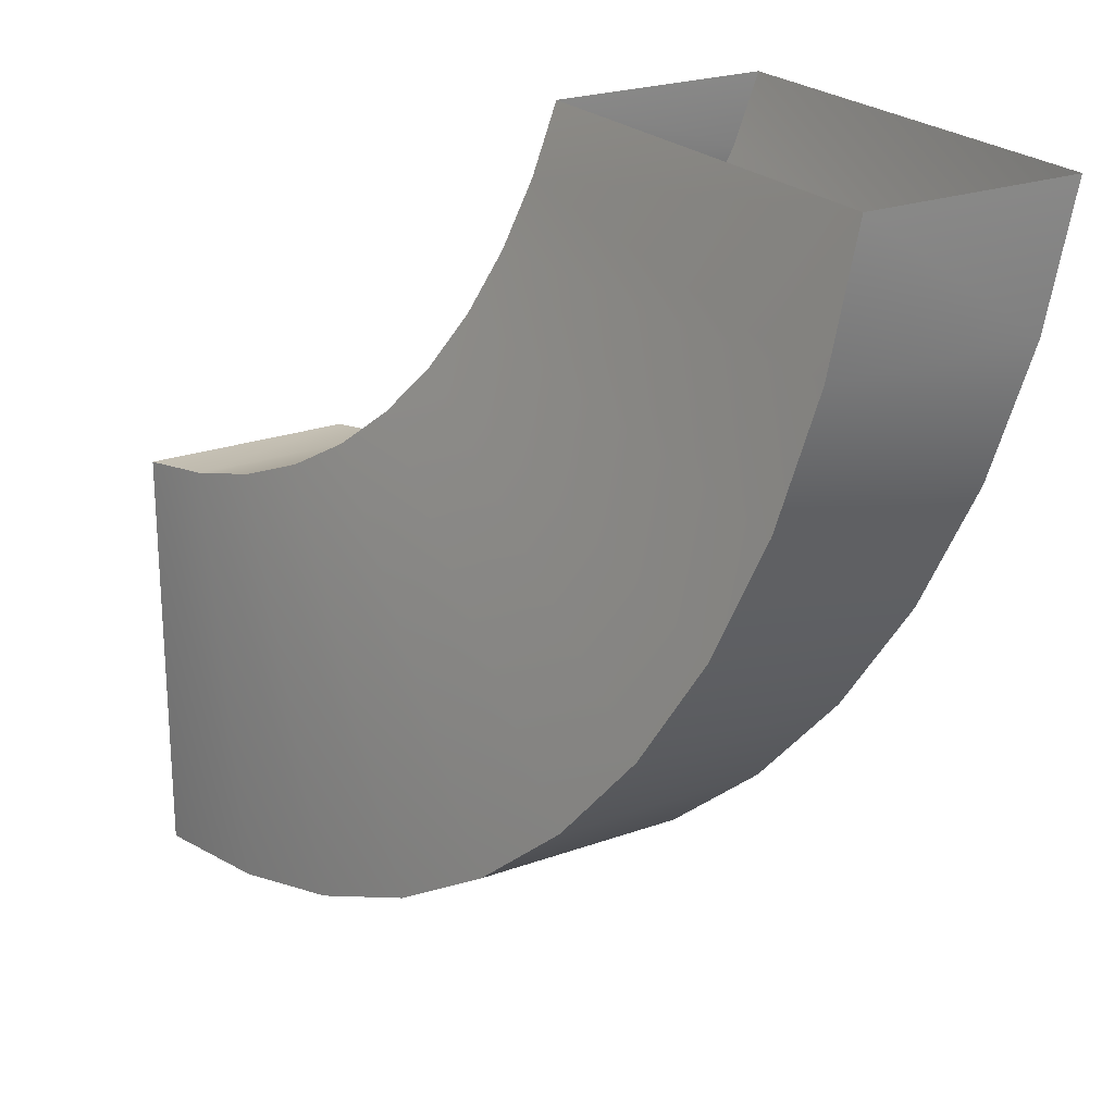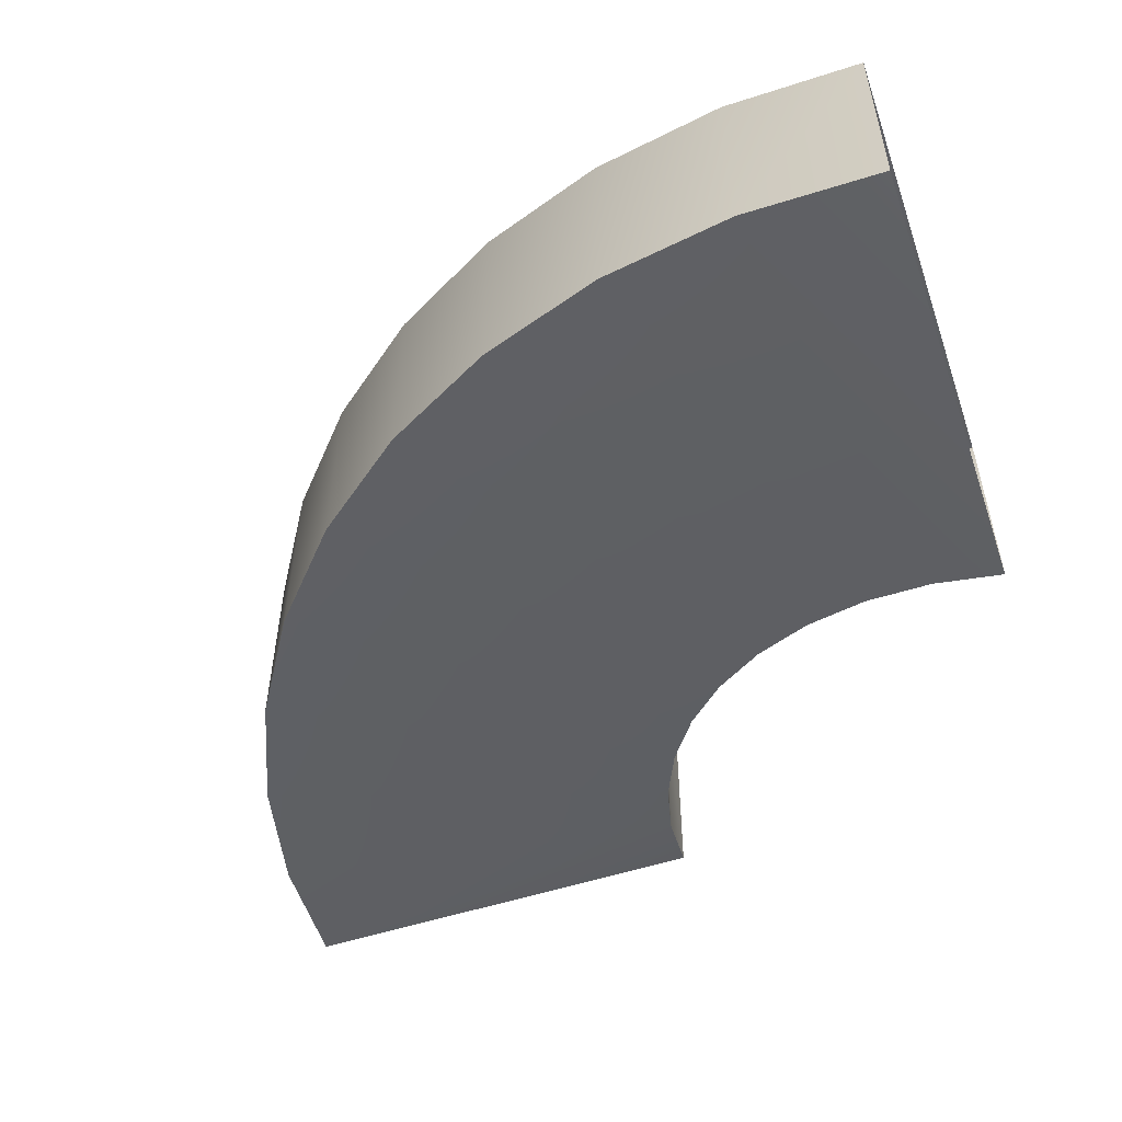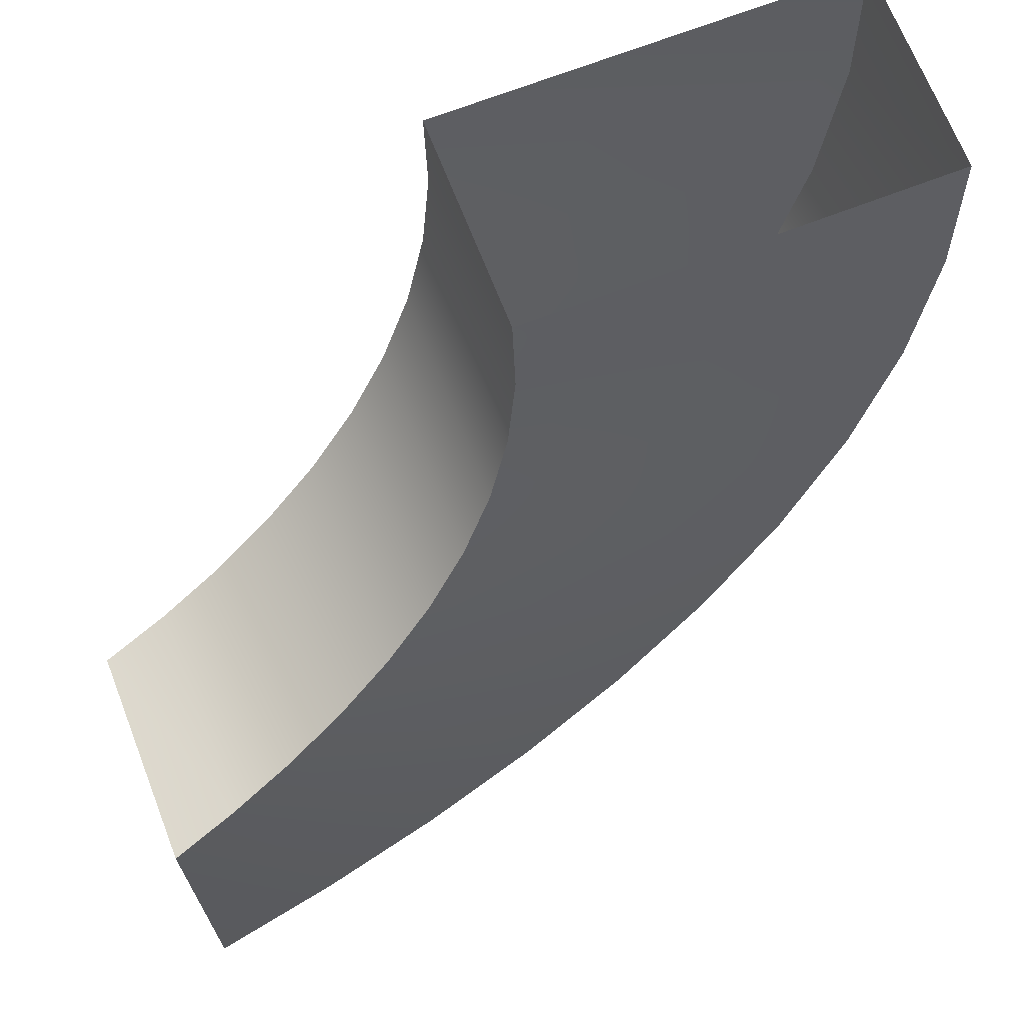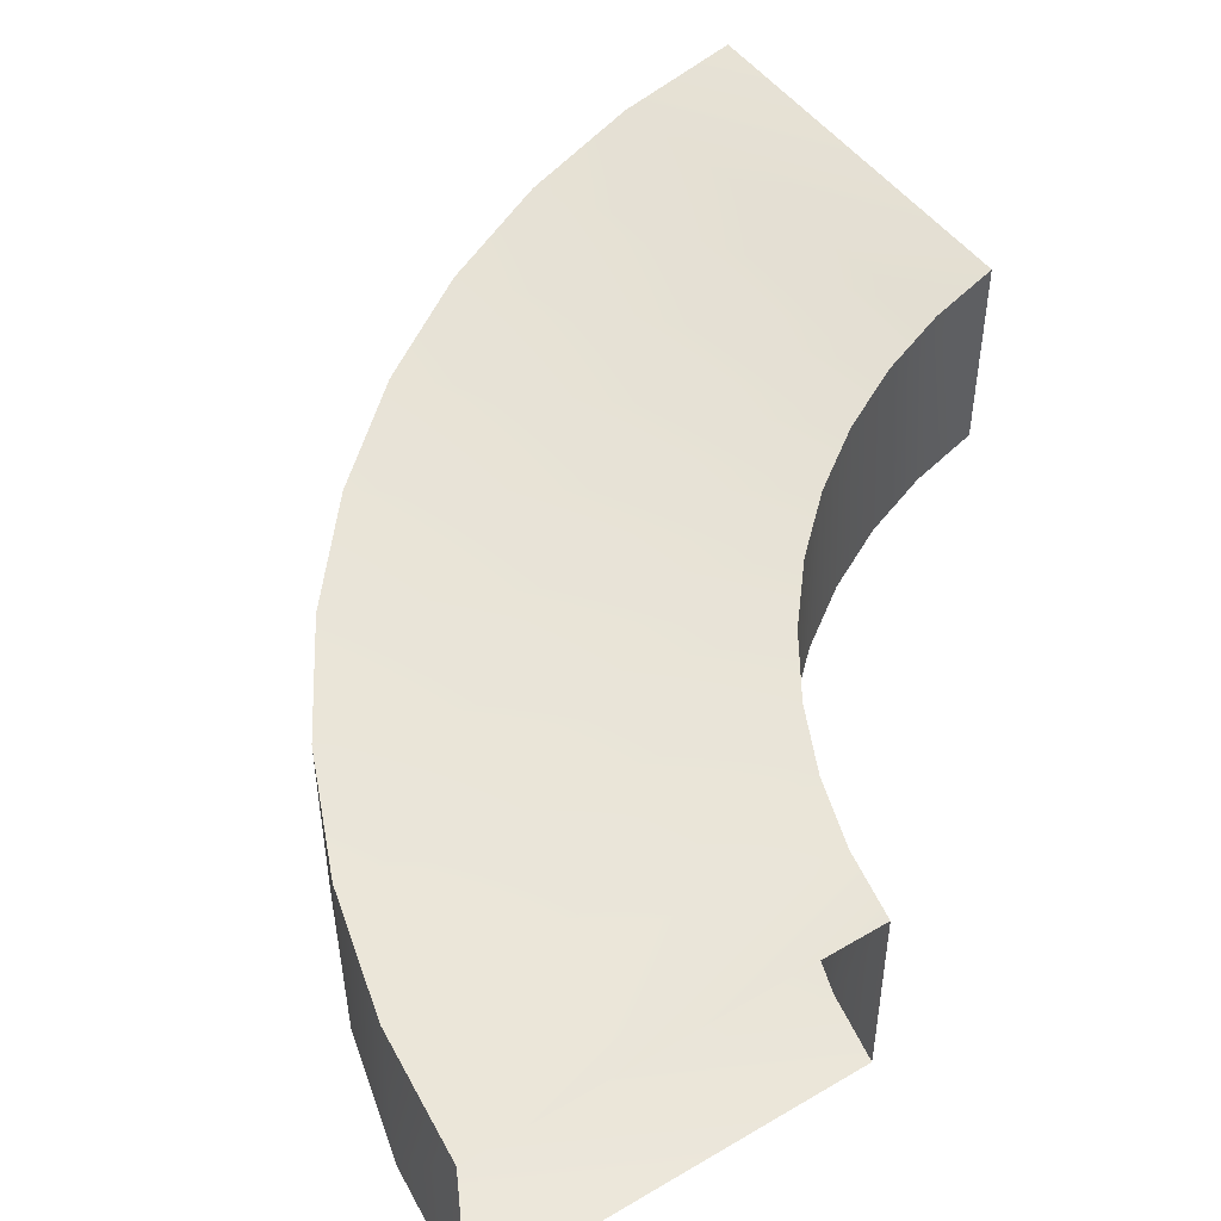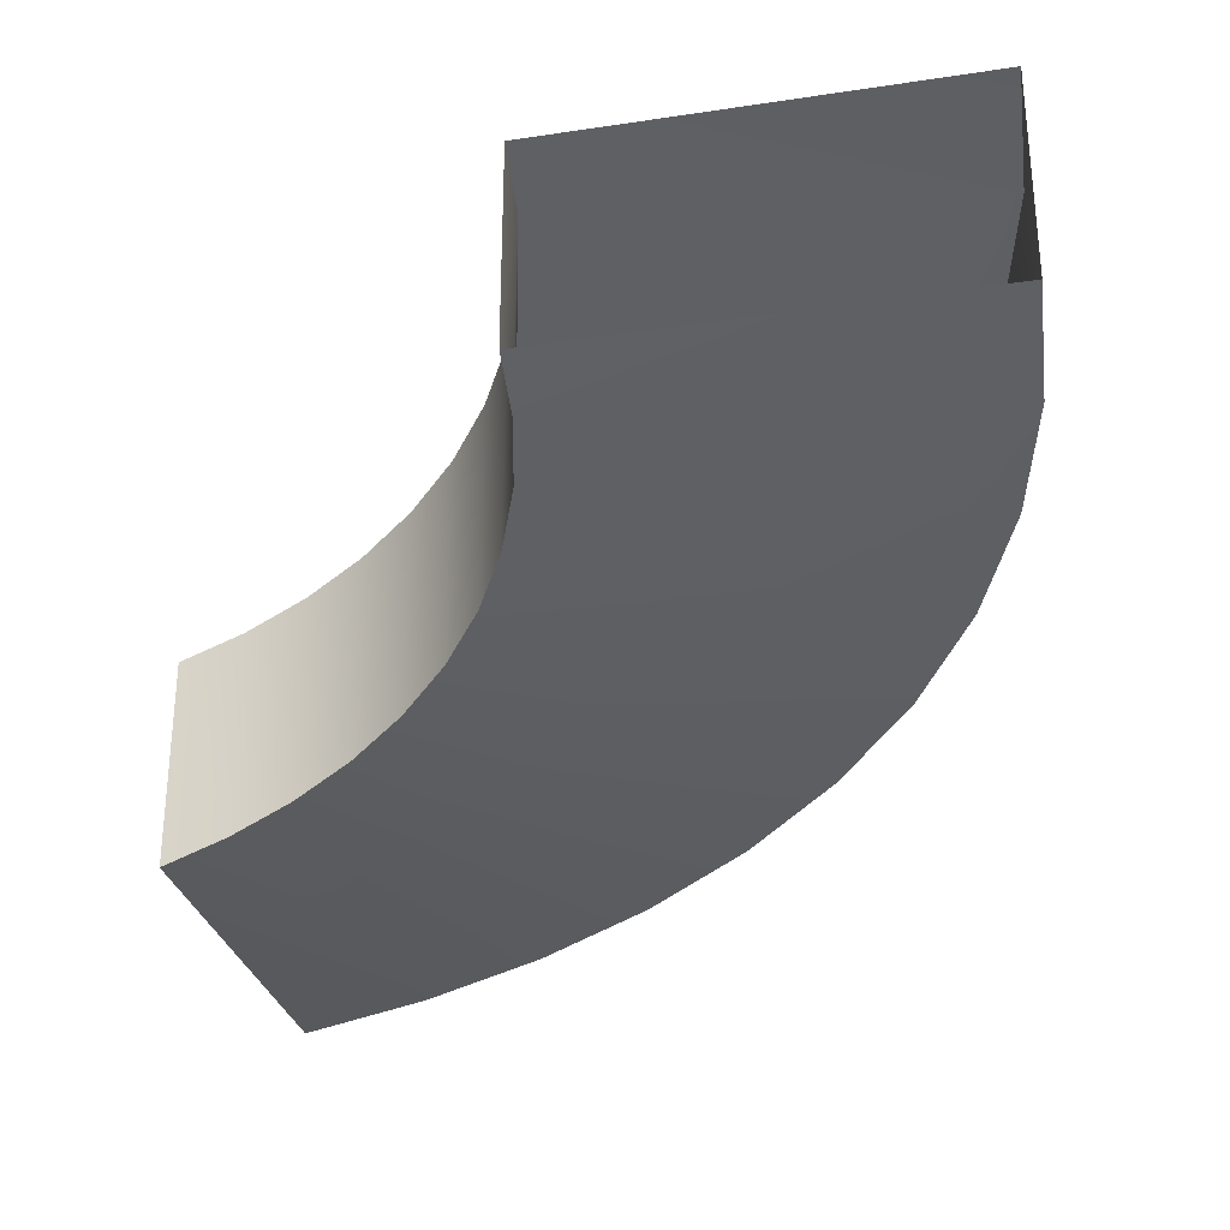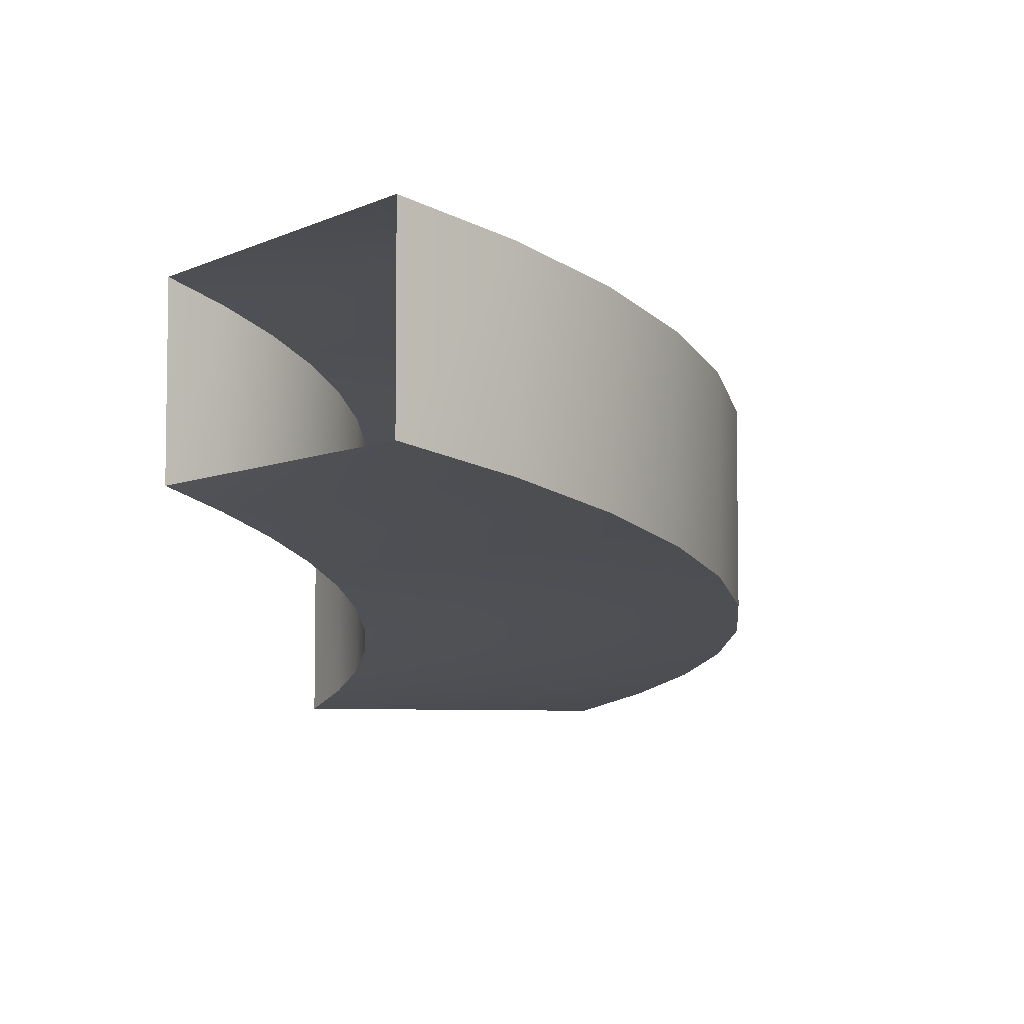
<metadata>
{"format":"obj","ext":"obj","renderer":"f3d","projection":"perspective","resolution":1024,"background":"white","views":[{"elev":22.7,"azim":-122.0,"up":"+Z"},{"elev":-54.8,"azim":-71.4,"up":"+Y"},{"elev":68.6,"azim":158.7,"up":"+Z"},{"elev":47.3,"azim":-33.5,"up":"+Y"},{"elev":-30.0,"azim":102.4,"up":"+Y"},{"elev":-5.7,"azim":144.4,"up":"+Y"}]}
</metadata>
<code>
g default
v 0.001015 -56.16 -200
v -31.29 -66.25 -197.5
v -61.8 -76.35 -190.2
v -90.8 -86.45 -178.2
v -117.6 -96.55 -161.8
v -141.4 -106.6 -141.4
v -161.8 -116.7 -117.5
v -178.2 -126.8 -90.79
v -190.2 -136.9 -61.79
v -197.5 -147 -31.27
v -200 -157.1 0.01216
v 0.001015 43.37 -200
v -31.29 33.38 -197.5
v -61.8 23.38 -190.2
v -90.8 13.39 -178.2
v -117.6 3.389 -161.8
v -141.4 -6.607 -141.4
v -161.8 -16.6 -117.5
v -178.2 -26.6 -90.79
v -190.2 -36.59 -61.79
v -197.5 -46.59 -31.27
v -200 -56.59 0.01216
v 0.000995 43.37 -400
v -62.57 33.38 -395.1
v -123.6 23.38 -380.4
v -181.6 13.39 -356.4
v -235.1 3.389 -323.6
v -282.8 -6.607 -282.8
v -323.6 -16.6 -235.1
v -356.4 -26.6 -181.6
v -380.4 -36.59 -123.6
v -395.1 -46.59 -62.56
v -400 -56.59 0.0122
v 0.000995 -56.16 -400
v -62.57 -66.25 -395.1
v -123.6 -76.35 -380.4
v -181.6 -86.45 -356.4
v -235.1 -96.55 -323.6
v -282.8 -106.6 -282.8
v -323.6 -116.7 -235.1
v -356.4 -126.8 -181.6
v -380.4 -136.9 -123.6
v -395.1 -147 -62.56
v -400 -157.1 0.0122
g pPipe2
f 2 1 13
f 13 1 12
f 3 2 14
f 14 2 13
f 4 3 15
f 15 3 14
f 5 4 16
f 16 4 15
f 6 5 17
f 17 5 16
f 7 6 18
f 18 6 17
f 8 7 19
f 19 7 18
f 9 8 20
f 20 8 19
f 10 9 21
f 21 9 20
f 11 10 22
f 22 10 21
f 13 12 24
f 24 12 23
f 14 13 25
f 25 13 24
f 15 14 26
f 26 14 25
f 16 15 27
f 27 15 26
f 17 16 28
f 28 16 27
f 18 17 29
f 29 17 28
f 19 18 30
f 30 18 29
f 20 19 31
f 31 19 30
f 21 20 32
f 32 20 31
f 22 21 33
f 33 21 32
f 23 34 24
f 24 34 35
f 24 35 25
f 25 35 36
f 25 36 26
f 26 36 37
f 26 37 27
f 27 37 38
f 27 38 28
f 28 38 39
f 28 39 29
f 29 39 40
f 29 40 30
f 30 40 41
f 30 41 31
f 31 41 42
f 31 42 32
f 32 42 43
f 32 43 33
f 33 43 44
f 35 34 2
f 2 34 1
f 36 35 3
f 3 35 2
f 37 36 4
f 4 36 3
f 38 37 5
f 5 37 4
f 39 38 6
f 6 38 5
f 40 39 7
f 7 39 6
f 41 40 8
f 8 40 7
f 42 41 9
f 9 41 8
f 43 42 10
f 10 42 9
f 44 43 11
f 11 43 10

</code>
